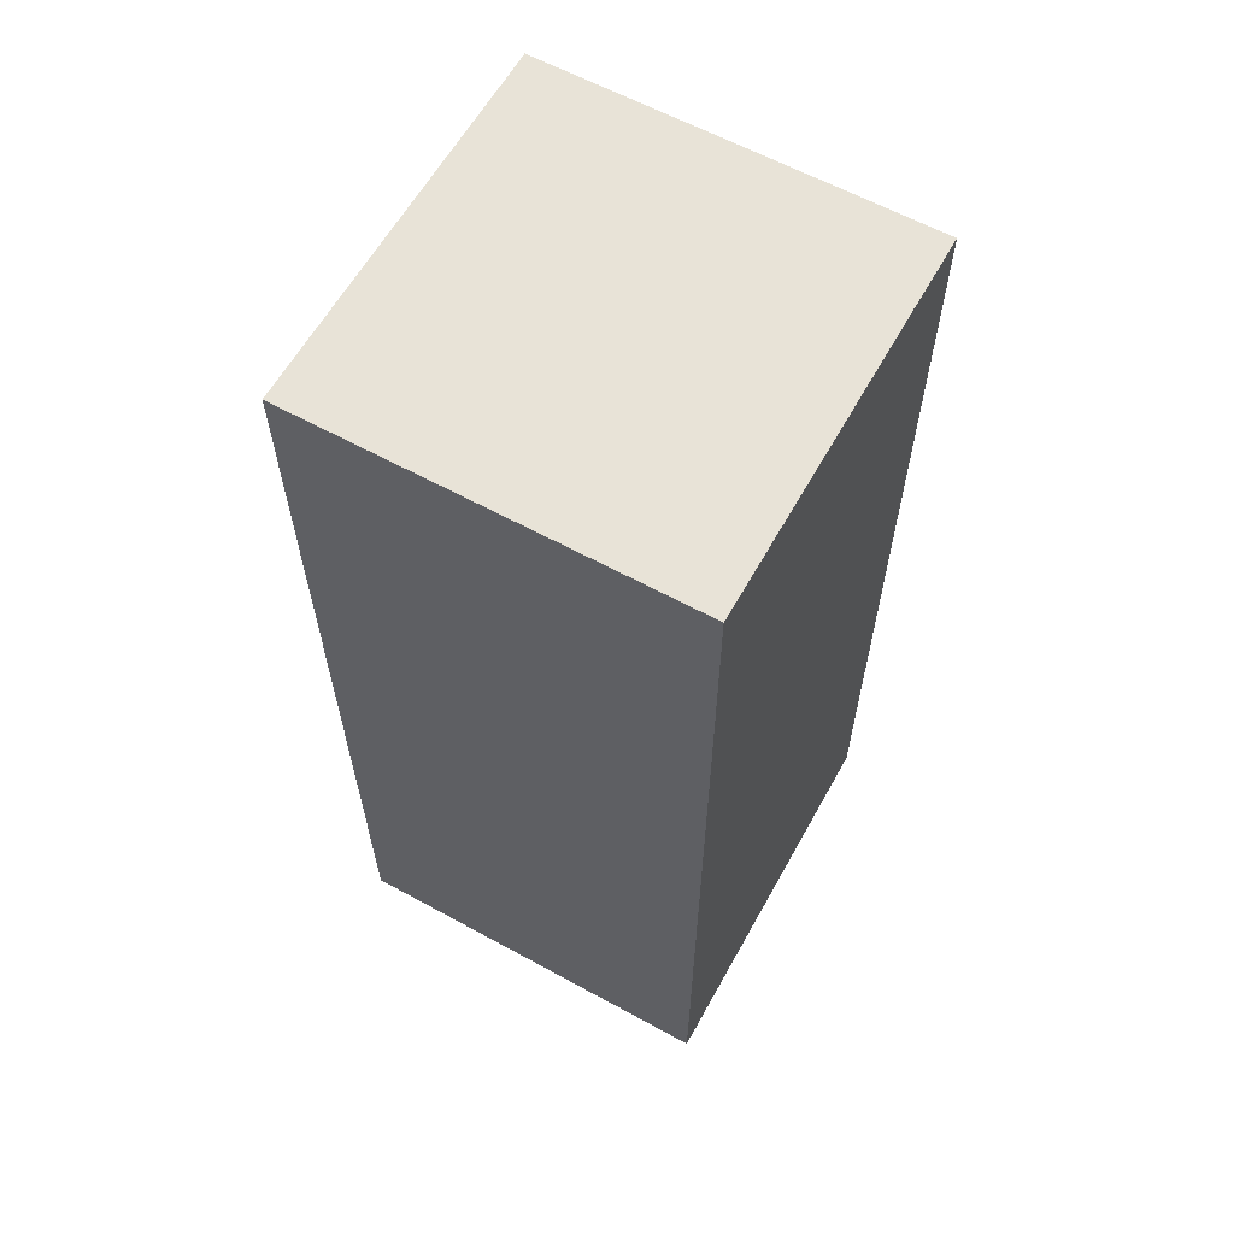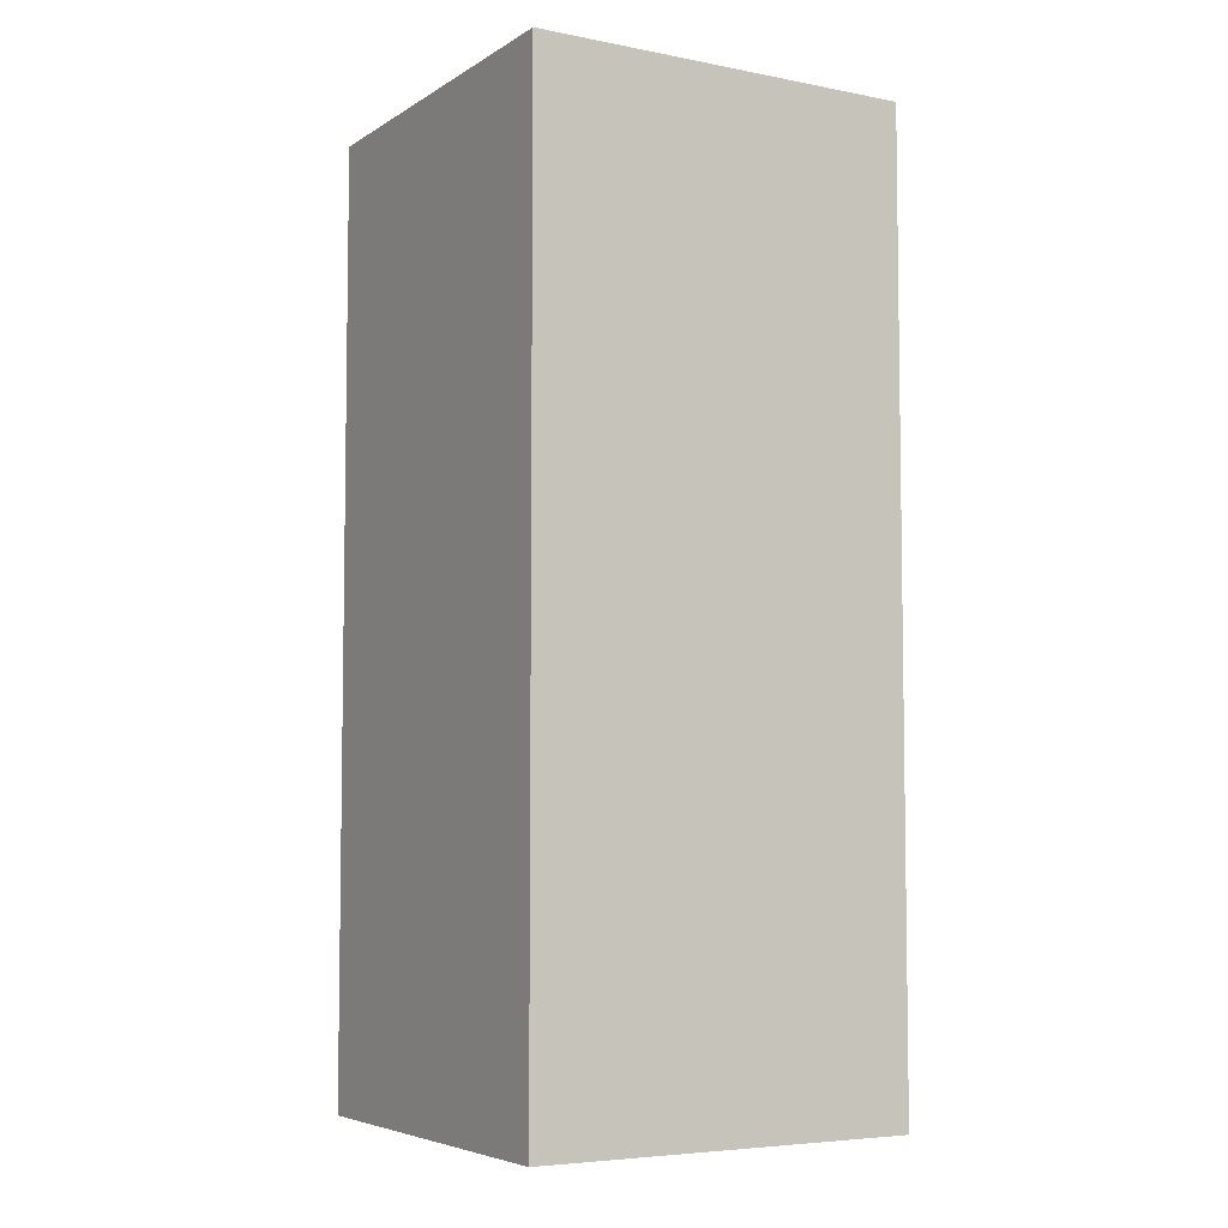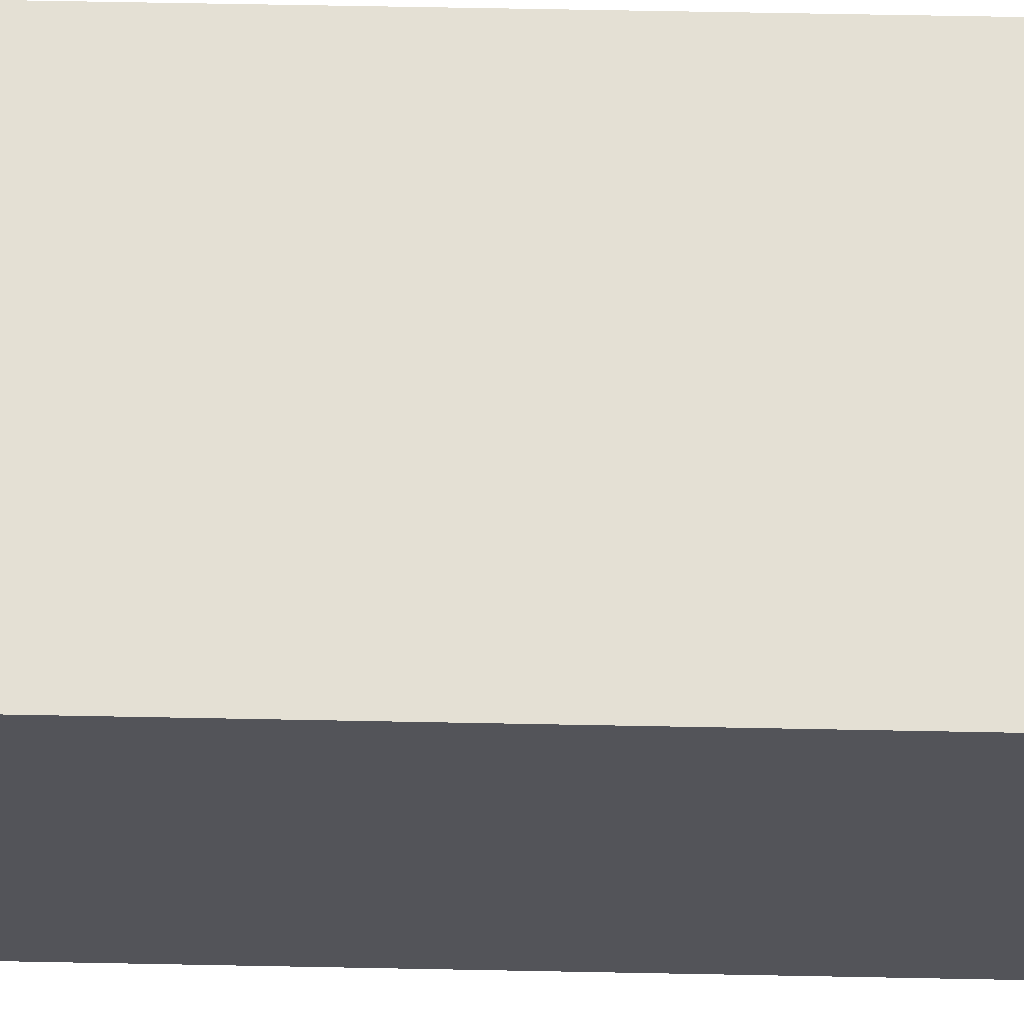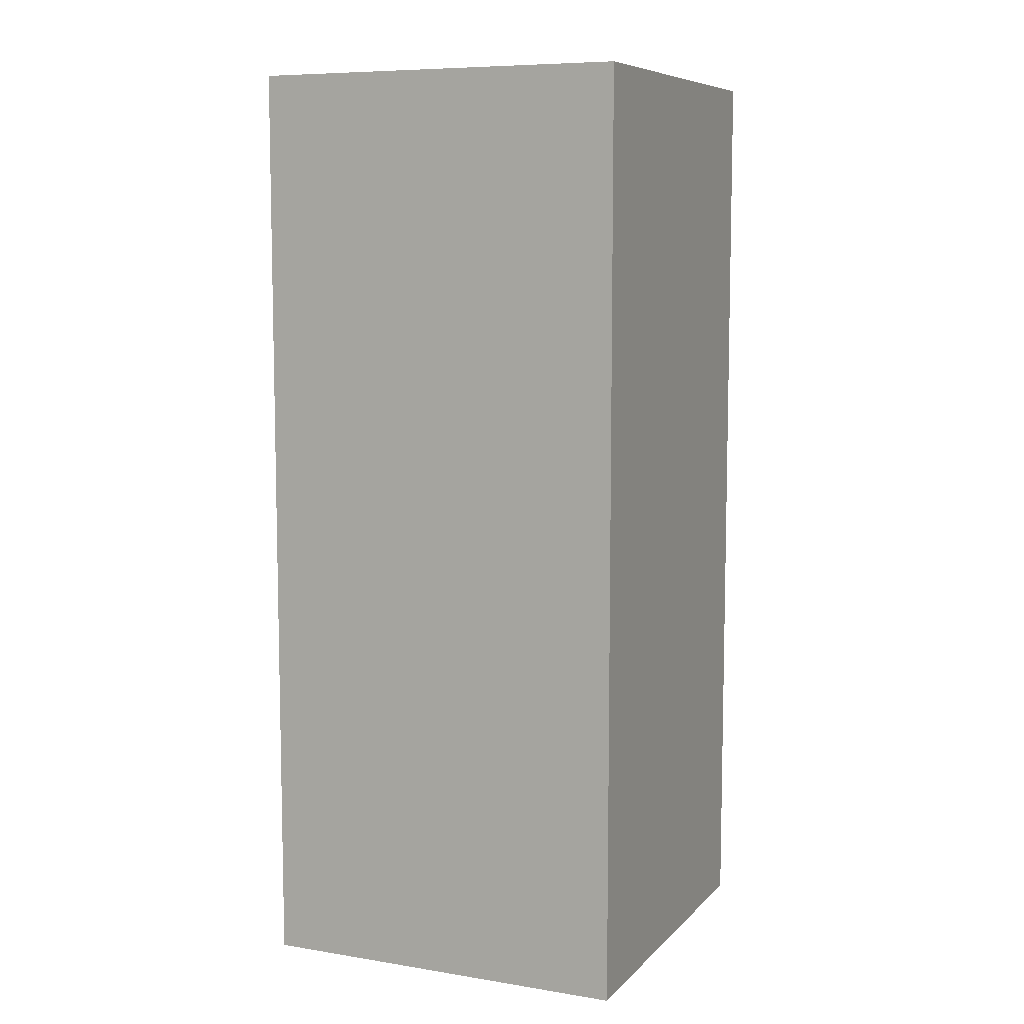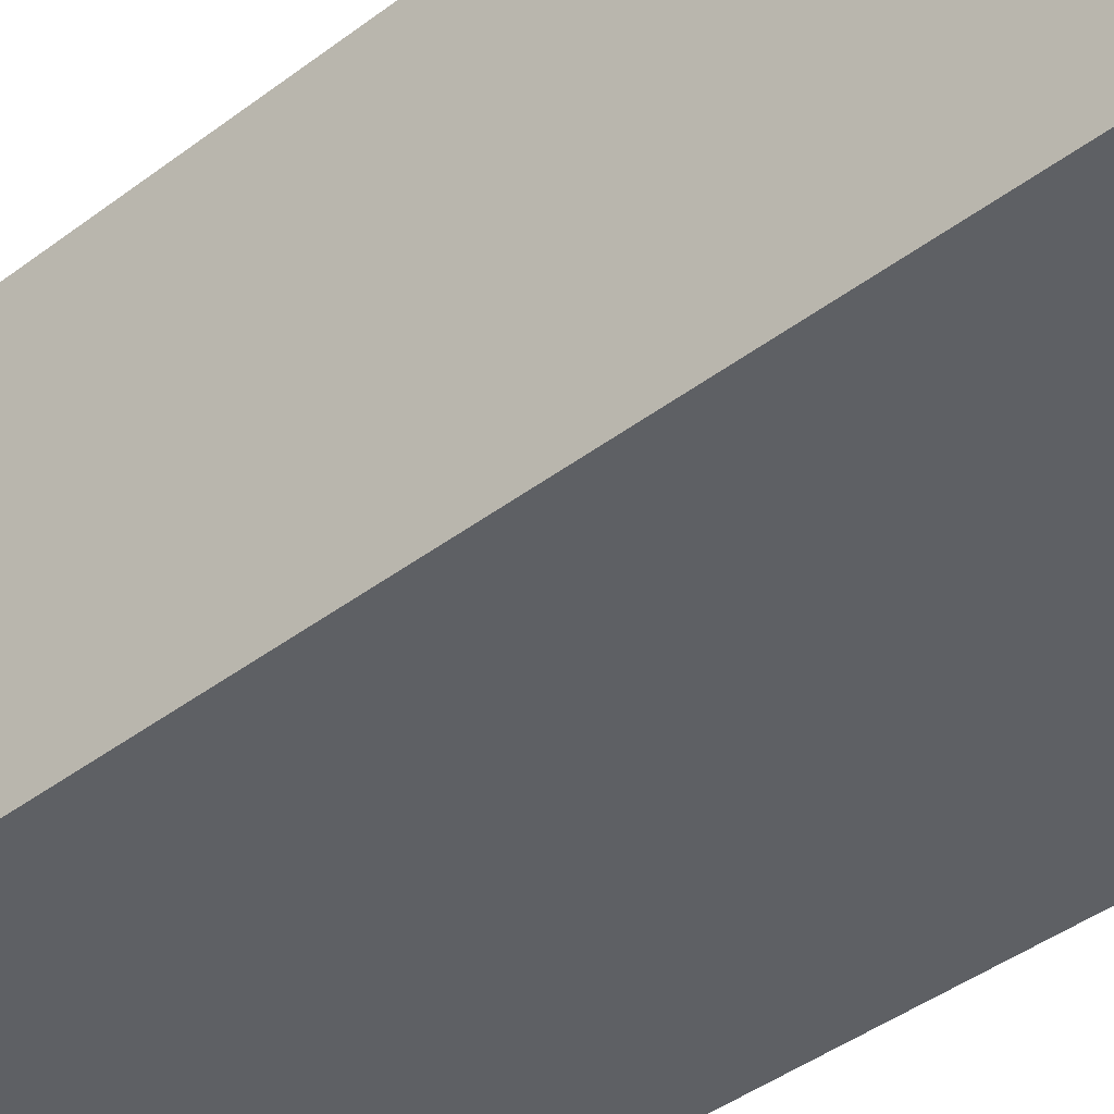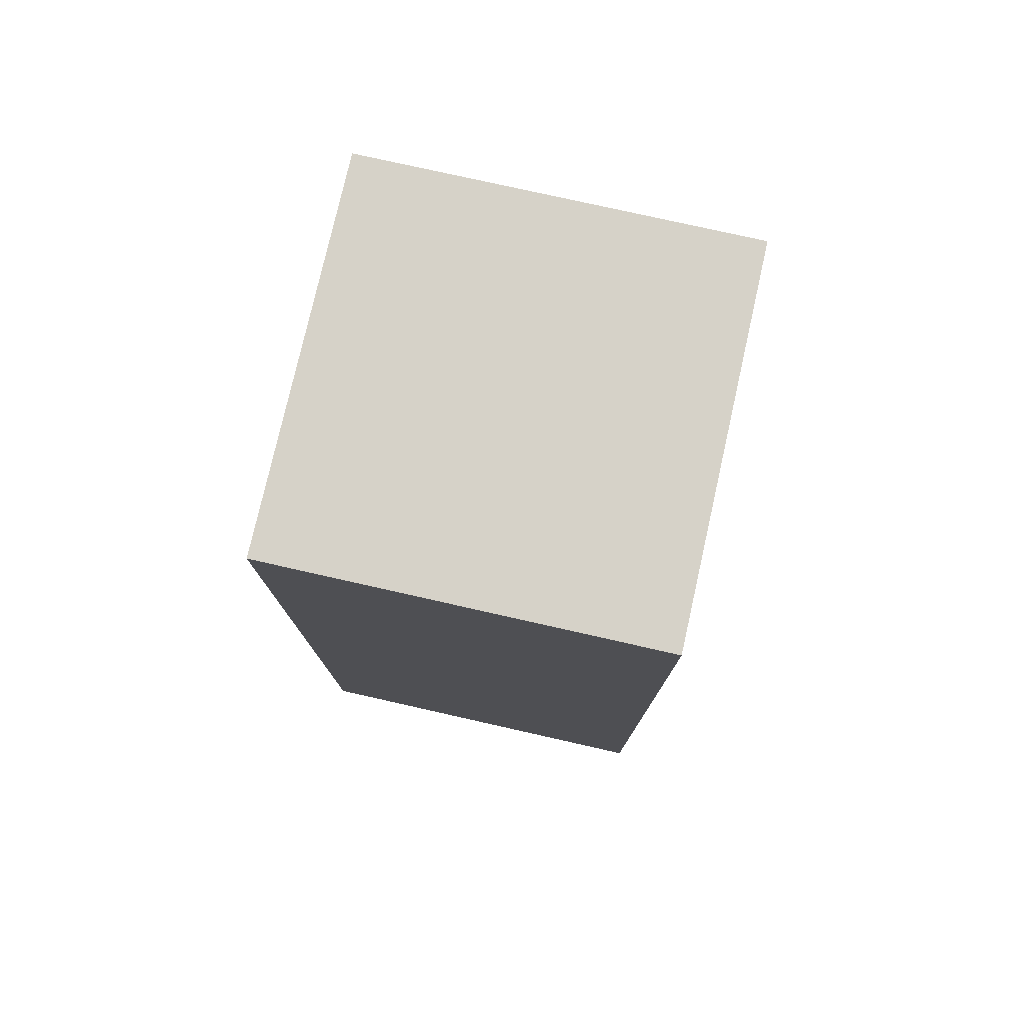
<metadata>
{"format":"obj","ext":"obj","renderer":"f3d","projection":"perspective","resolution":1024,"background":"white","views":[{"elev":61.5,"azim":119.1,"up":"+Z"},{"elev":-5.6,"azim":-120.4,"up":"+Z"},{"elev":66.2,"azim":-88.9,"up":"+Y"},{"elev":8.1,"azim":-156.1,"up":"+Z"},{"elev":-42.9,"azim":-48.2,"up":"+Y"},{"elev":77.6,"azim":-167.3,"up":"+Z"}]}
</metadata>
<code>
v  -6.587 1.135 -5.19
v  -6.587 1.135 -9.327
v  -4.907 1.135 -9.327
v  -4.907 1.135 -5.19
v  -6.587 2.816 -5.19
v  -4.907 2.816 -5.19
v  -4.907 2.816 -9.327
v  -6.587 2.816 -9.327
o Wall5
g Wall5
f 1 2 3
f 3 4 1
f 5 6 7
f 7 8 5
f 1 4 6
f 6 5 1
f 4 3 7
f 7 6 4
f 3 2 8
f 8 7 3
f 2 1 5
f 5 8 2

</code>
